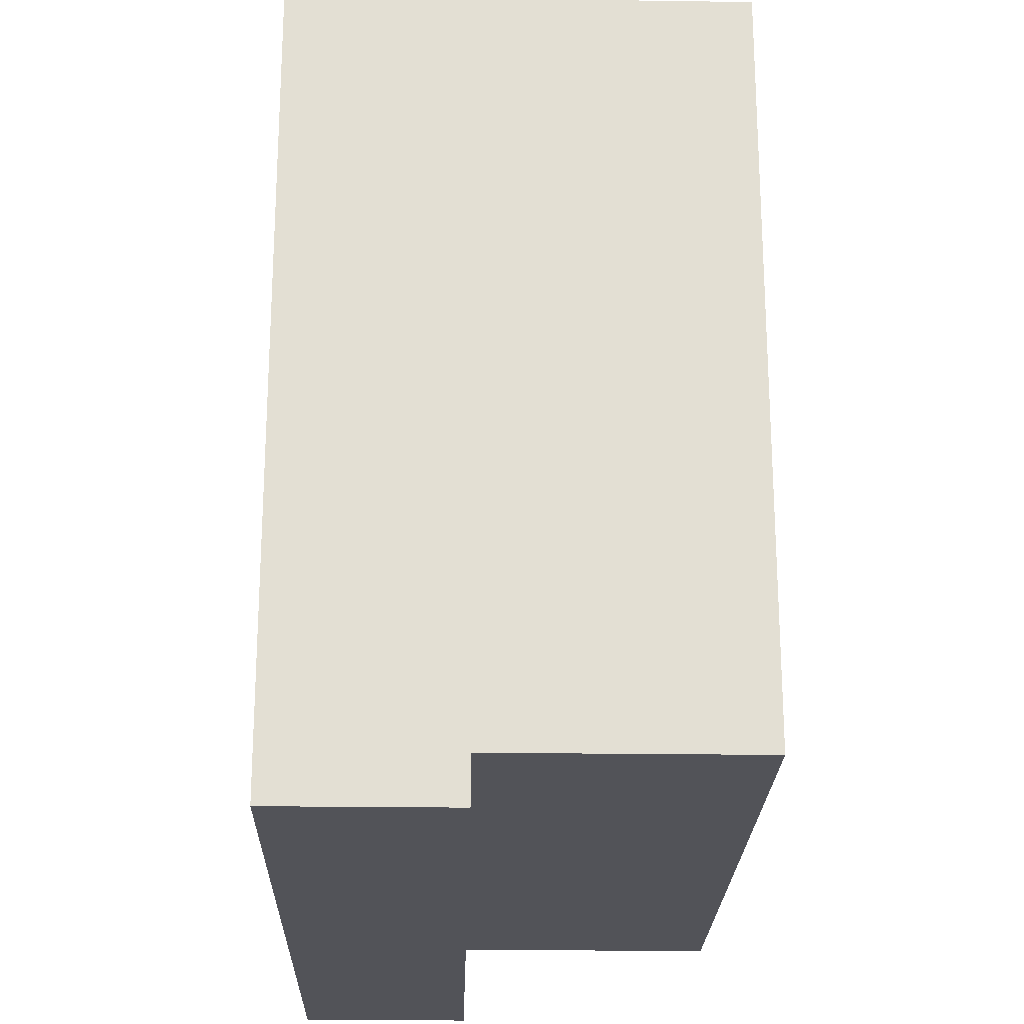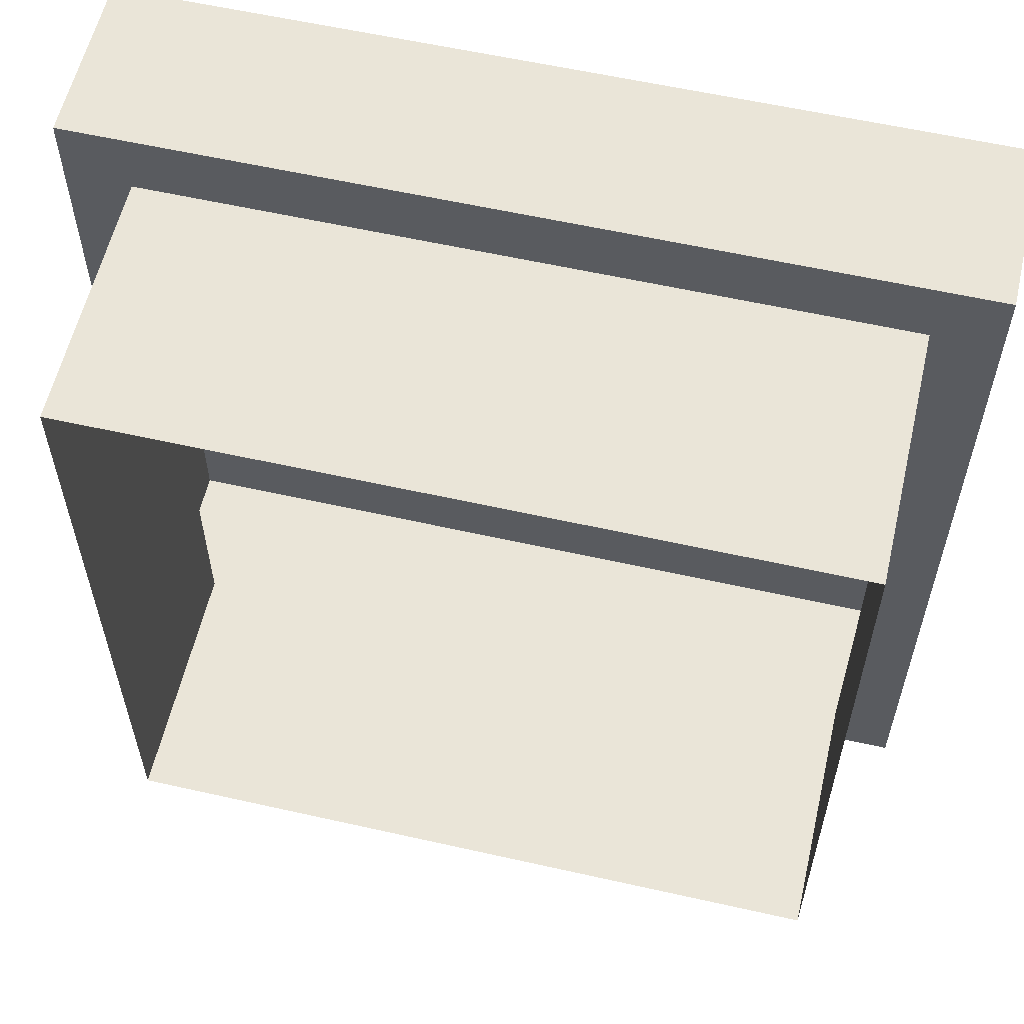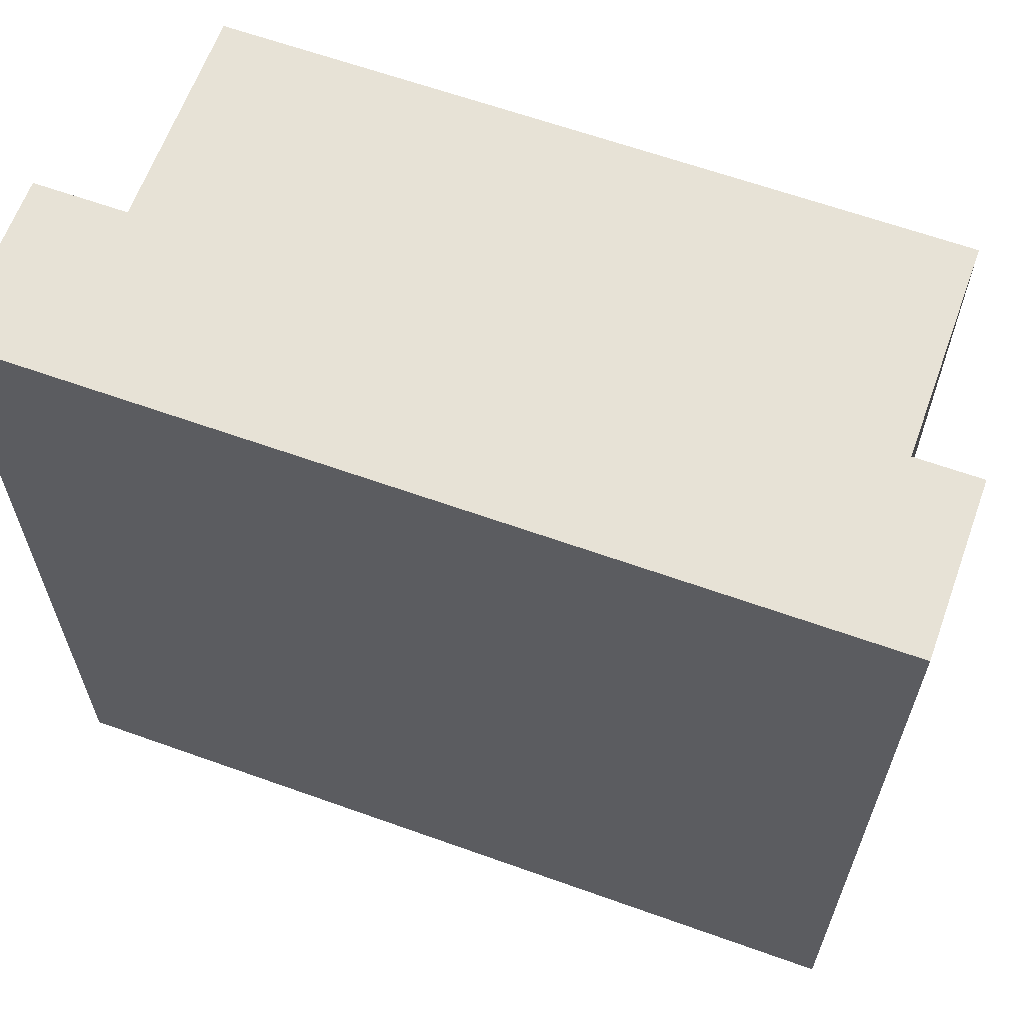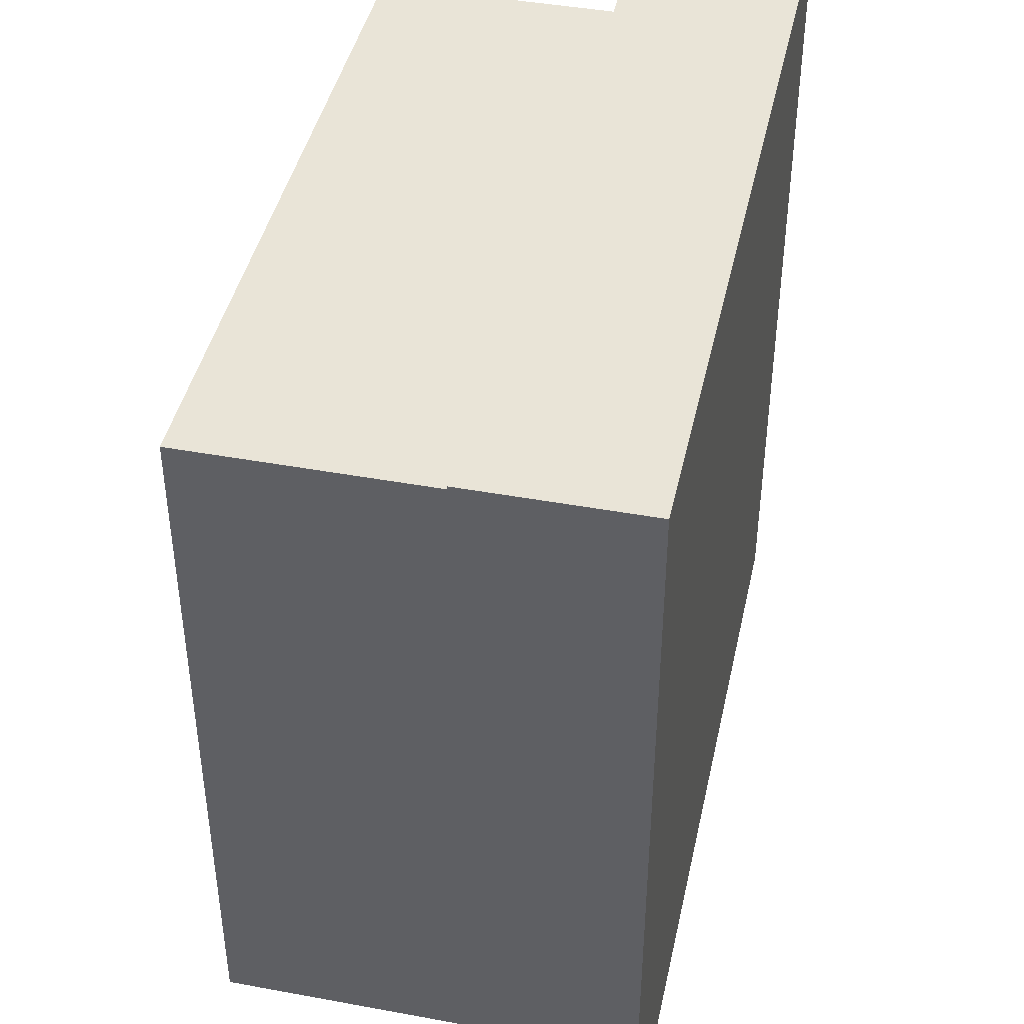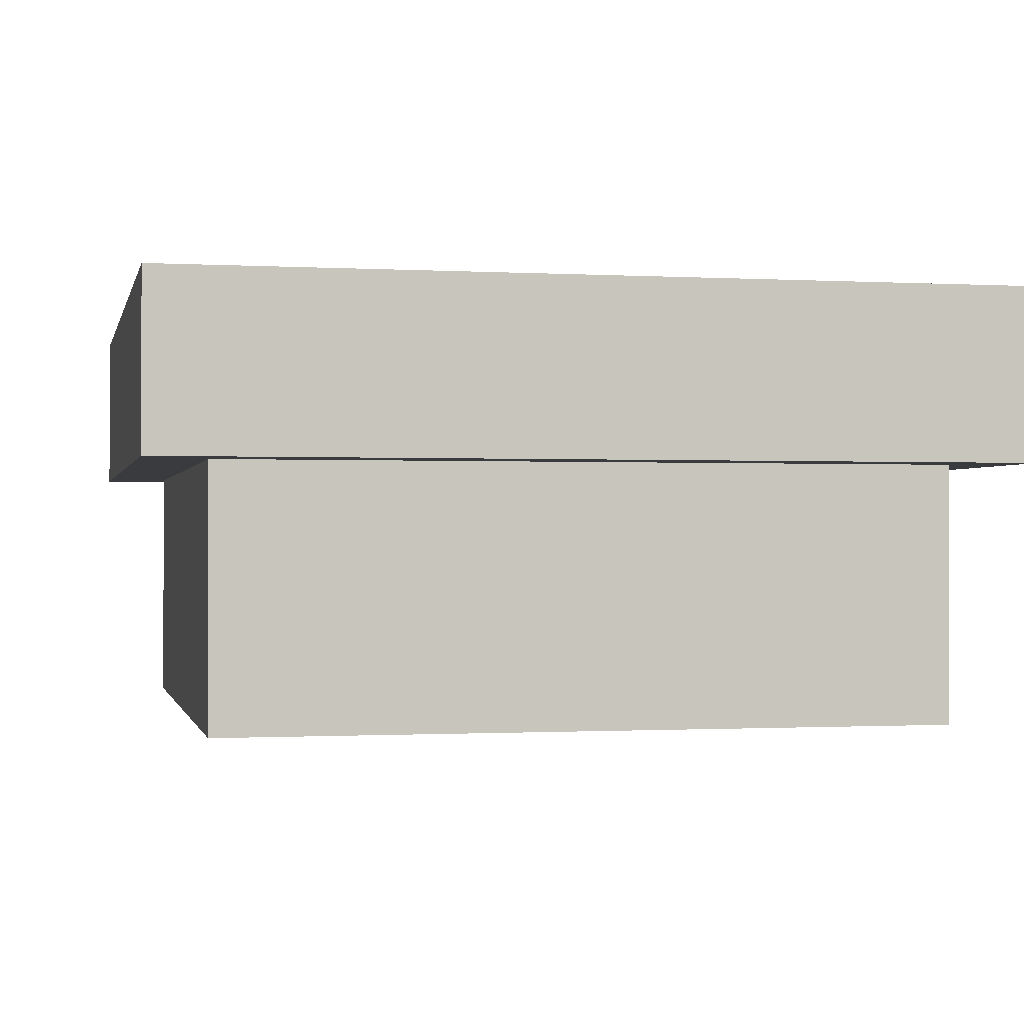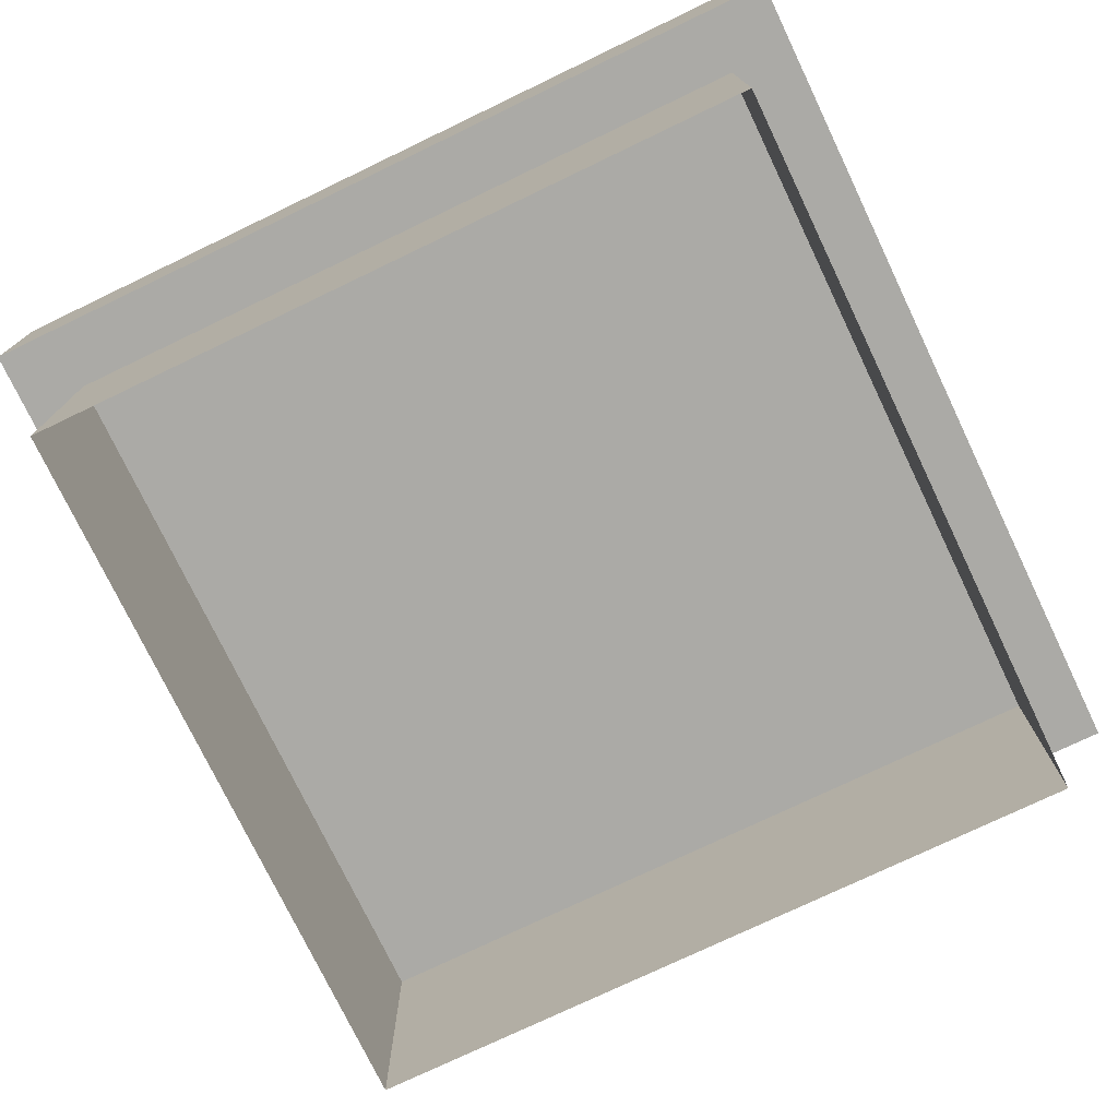
<metadata>
{"format":"obj","ext":"obj","renderer":"f3d","projection":"perspective","resolution":1024,"background":"white","views":[{"elev":-22.6,"azim":-91.4,"up":"+Z"},{"elev":58.7,"azim":13.1,"up":"+Z"},{"elev":63.3,"azim":-160.1,"up":"+Z"},{"elev":43.2,"azim":102.3,"up":"+Z"},{"elev":-0.8,"azim":77.9,"up":"+Y"},{"elev":-75.7,"azim":25.6,"up":"+Y"}]}
</metadata>
<code>
g Surface_Single1m
v 0 0.3 -1
v 0 0.5 -1
v 0 0.5 0
v 0 0.3 0
v 0 0.5 -1
v 1 0.5 -1
v 1 0.5 0
v 0 0.5 0
v 1 0.5 -1
v 1 0.3 -1
v 1 0.3 0
v 1 0.5 0
v 0 0.3 0
v 0 0.5 0
v 1 0.5 0
v 1 0.3 0
v 1 0.3 -1
v 1 0.5 -1
v 0 0.5 -1
v 0 0.3 -1
v 0.075 0 -0.925
v 0.075 0.3 -0.925
v 0.075 0.3 -0.075
v 0.075 0 -0.075
v 0.075 0 -0.075
v 0.075 0.3 -0.075
v 0.925 0.3 -0.075
v 0.925 0 -0.075
v 0.925 0.3 -0.925
v 0.925 0 -0.925
v 0.925 0 -0.075
v 0.925 0.3 -0.075
v 0.925 0 -0.925
v 0.925 0.3 -0.925
v 0.075 0.3 -0.925
v 0.075 0 -0.925
v 0 0.3 0
v 0.075 0.3 -0.075
v 0.075 0.3 -0.925
v 0 0.3 -1
v 1 0.3 0
v 0.925 0.3 -0.075
v 0.075 0.3 -0.075
v 0 0.3 0
v 1 0.3 -1
v 0.925 0.3 -0.925
v 0.925 0.3 -0.075
v 1 0.3 0
v 0 0.3 -1
v 0.075 0.3 -0.925
v 0.925 0.3 -0.925
v 1 0.3 -1
g Surface_Single1m_0
f 3 2 1
f 4 3 1
f 7 6 5
f 8 7 5
f 11 10 9
f 12 11 9
f 15 14 13
f 16 15 13
f 19 18 17
f 20 19 17
f 23 22 21
f 24 23 21
f 27 26 25
f 28 27 25
f 31 30 29
f 32 31 29
f 35 34 33
f 36 35 33
f 39 38 37
f 40 39 37
f 43 42 41
f 44 43 41
f 47 46 45
f 48 47 45
f 51 50 49
f 52 51 49

</code>
